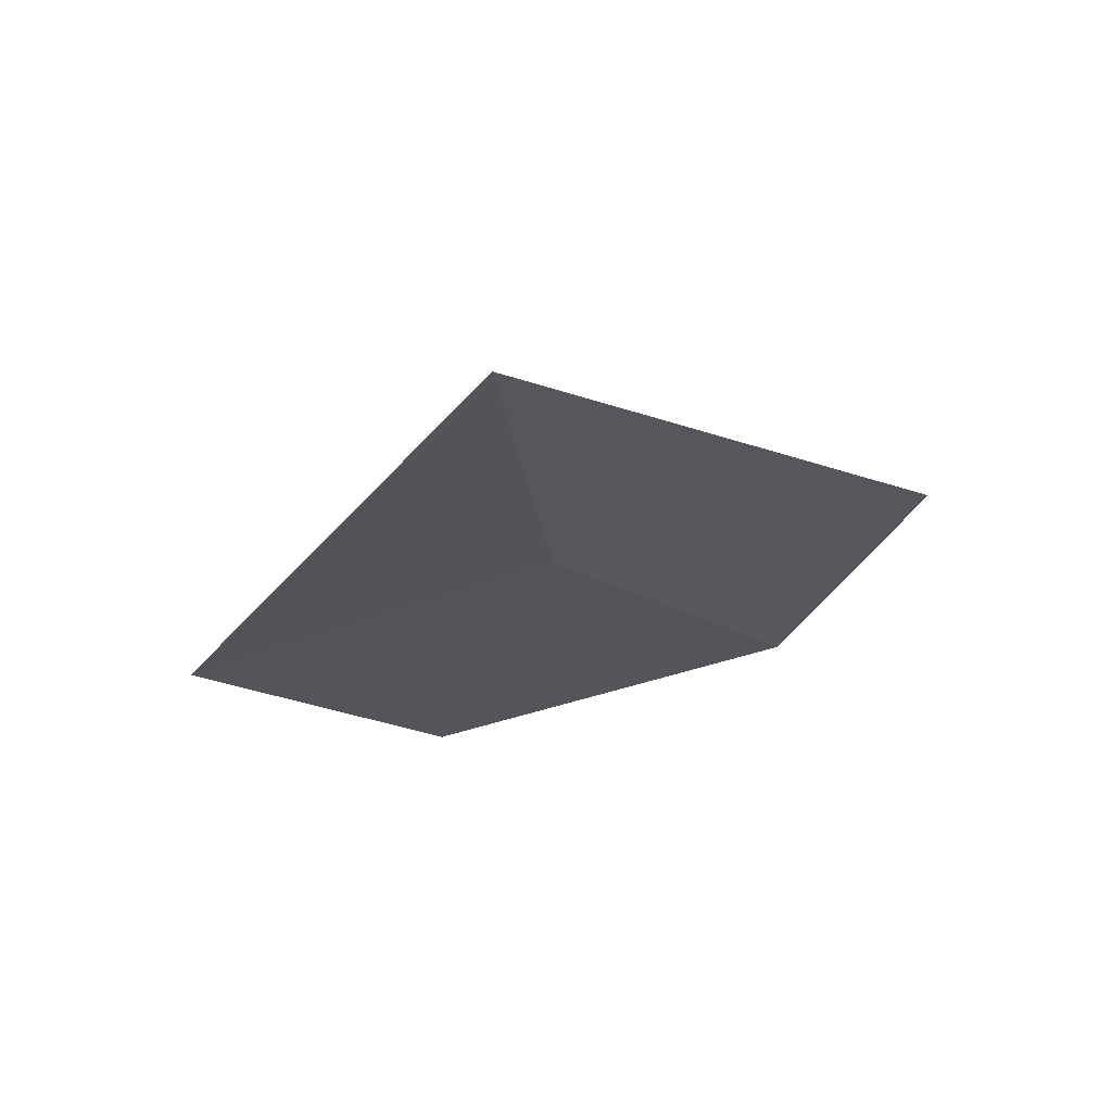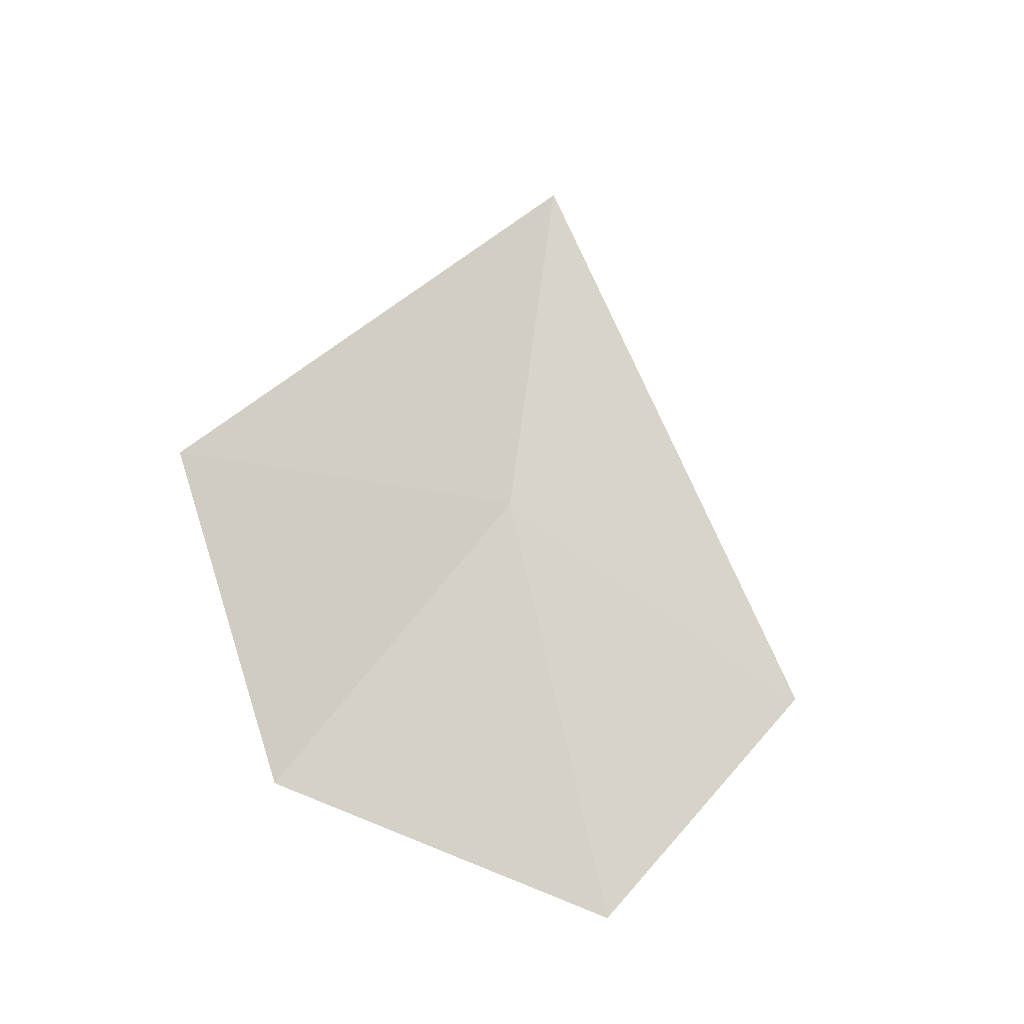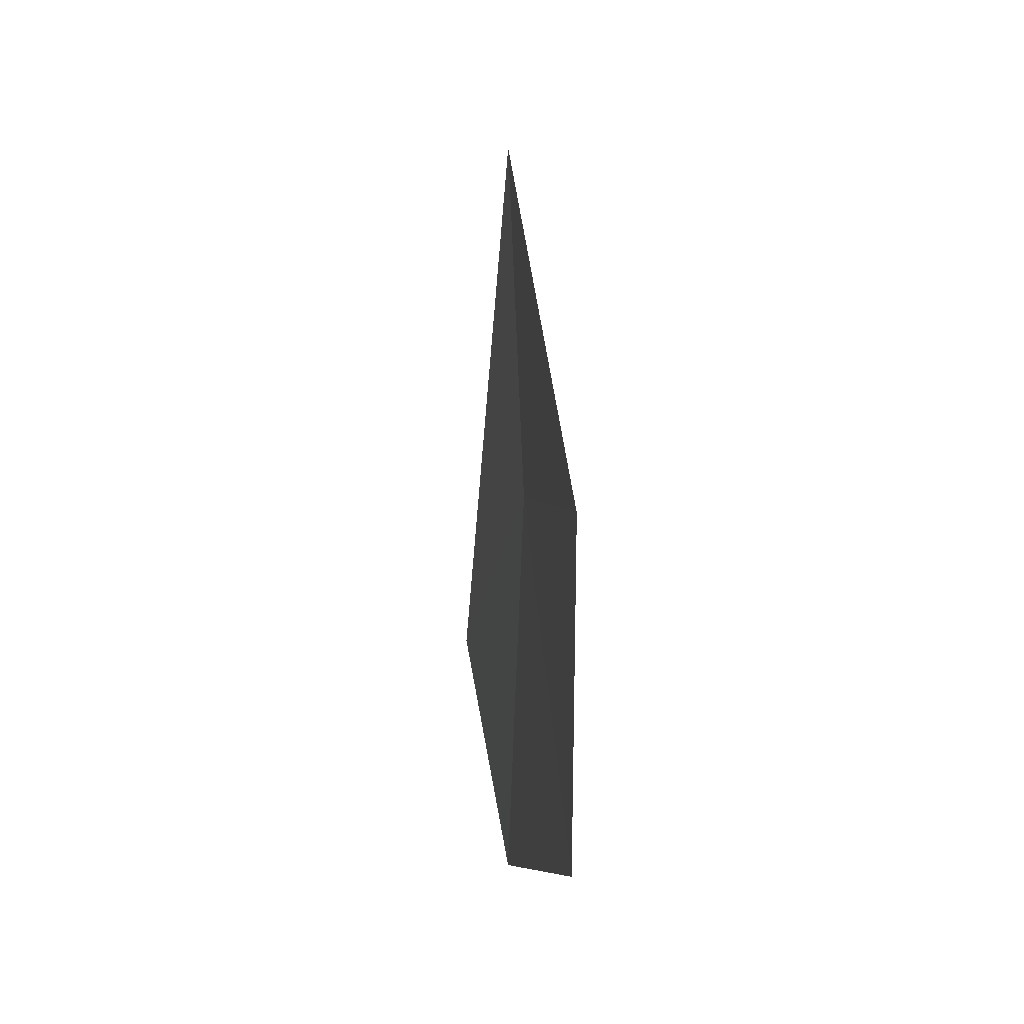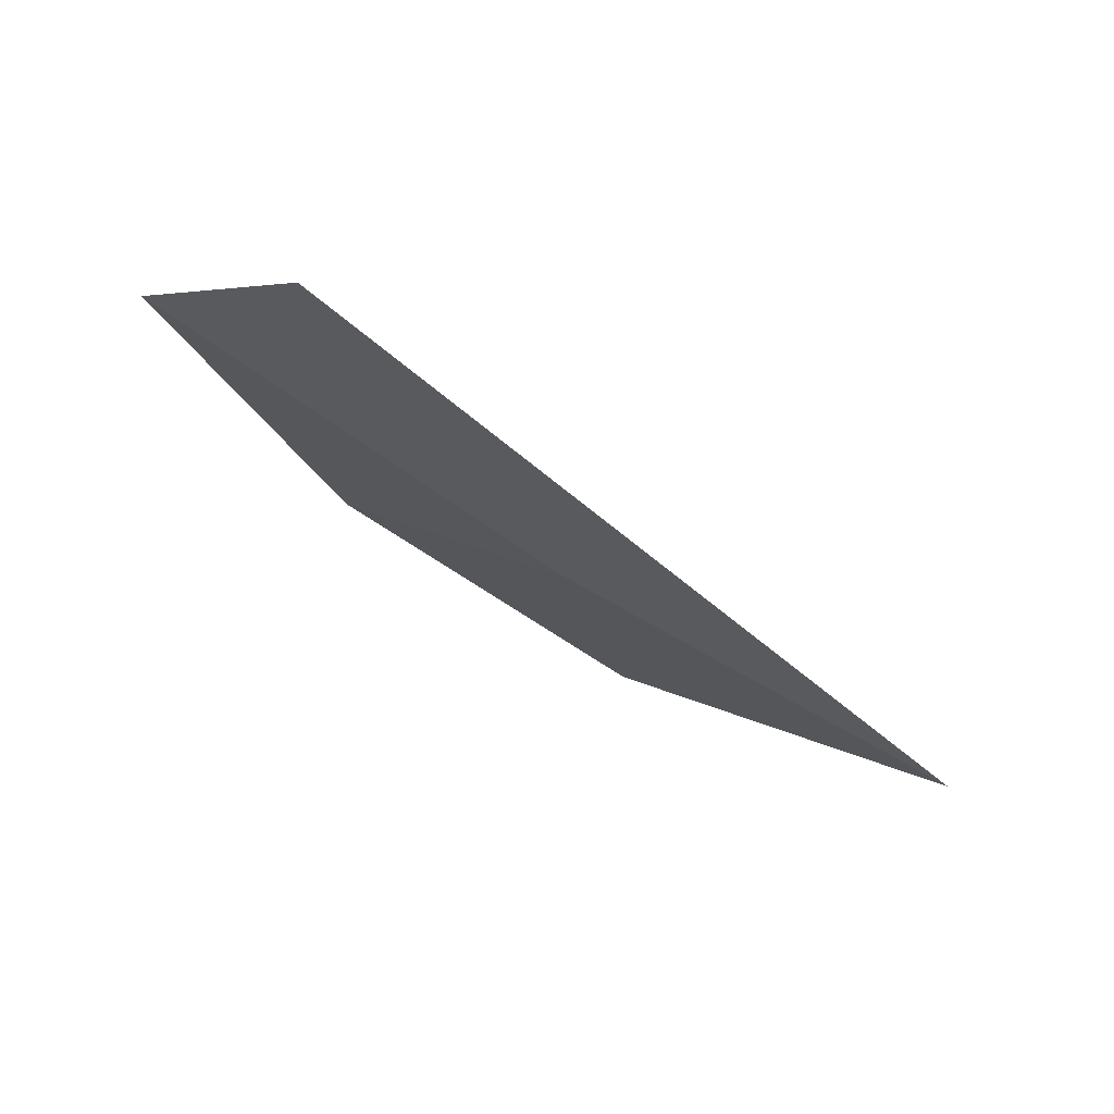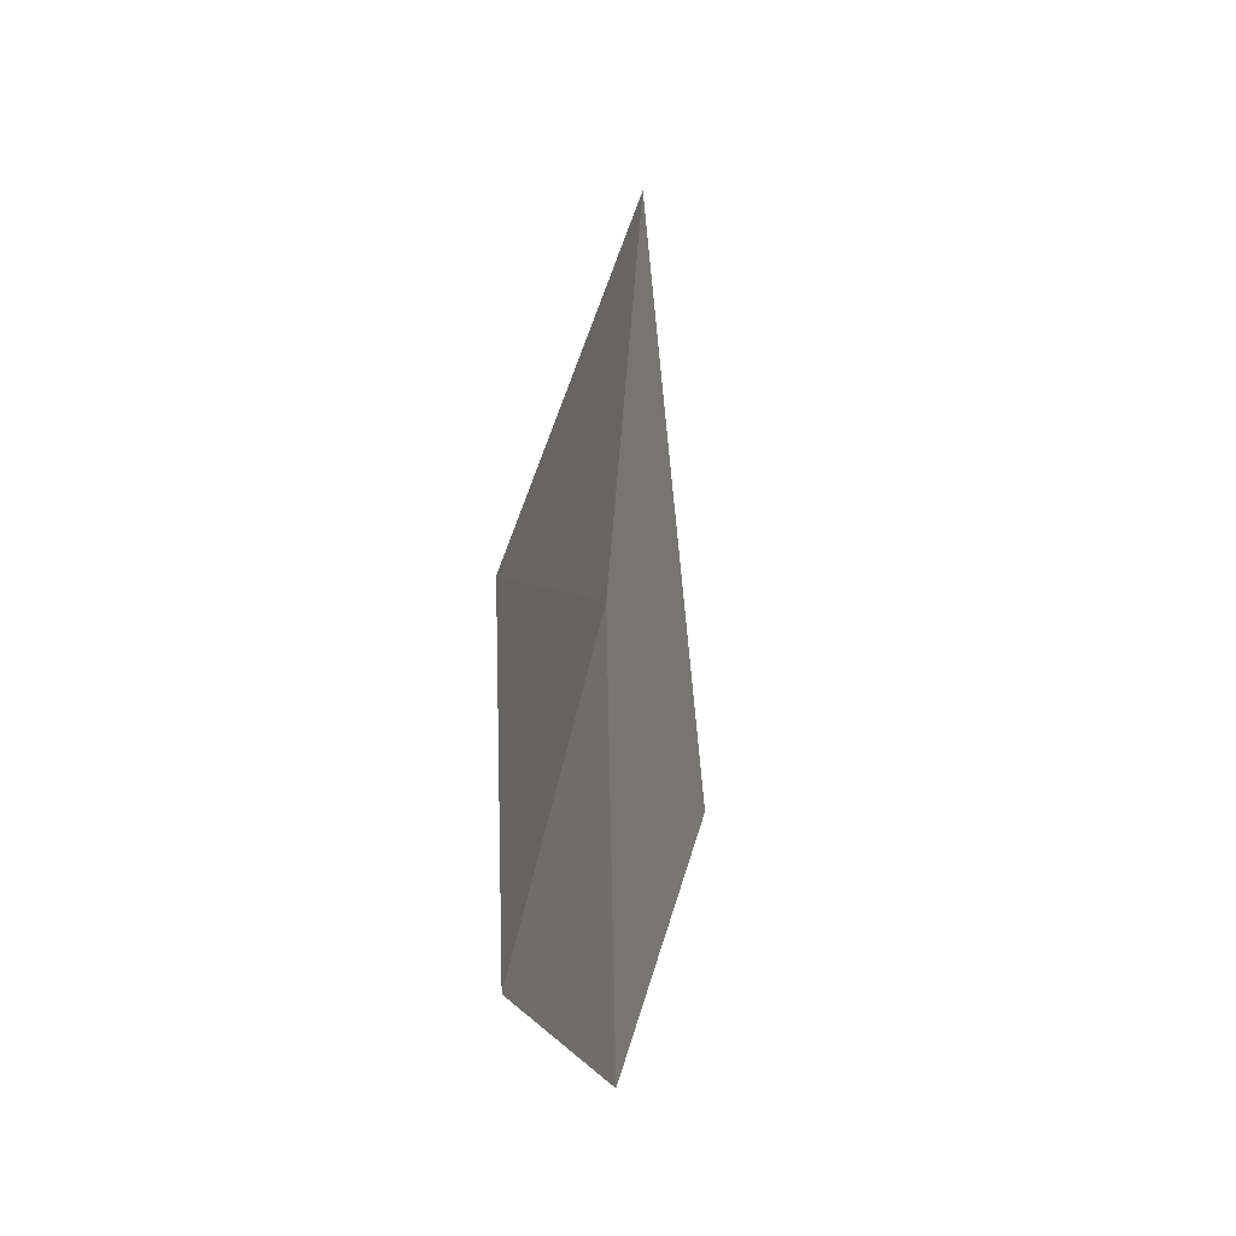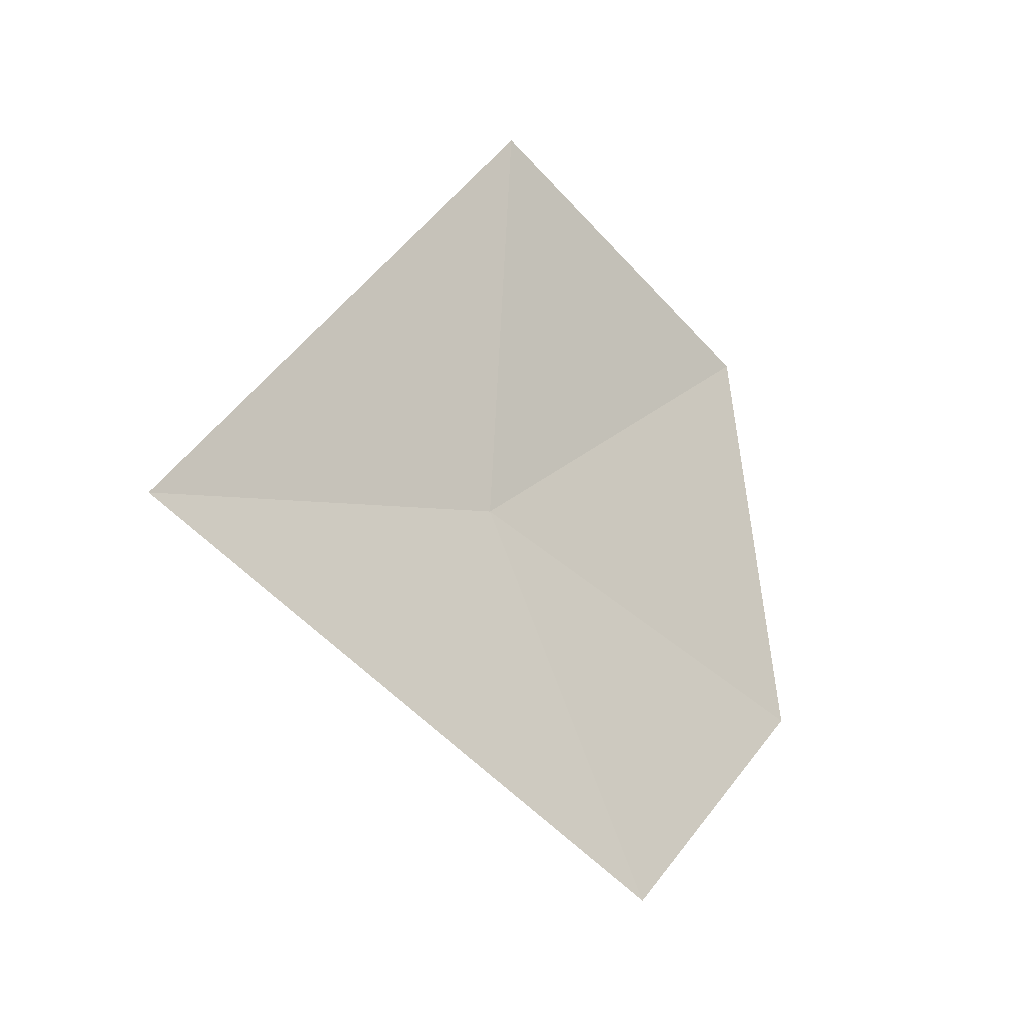
<metadata>
{"format":"obj","ext":"obj","renderer":"f3d","projection":"perspective","resolution":1024,"background":"white","views":[{"elev":68.9,"azim":-80.1,"up":"+Z"},{"elev":-24.5,"azim":78.5,"up":"+Z"},{"elev":-19.8,"azim":-166.8,"up":"+Z"},{"elev":51.4,"azim":-49.6,"up":"+Y"},{"elev":-9.7,"azim":35.1,"up":"+Z"},{"elev":7.0,"azim":45.7,"up":"+Y"}]}
</metadata>
<code>
v -9.277 -4.757 34.26
v -9.435 -4.5 33.33
v -9.558 -3.977 33.93
v -9.113 -5.29 33.5
v -9.265 -4.647 35.13
v -8.938 -5.539 34.16
f 1 3 2
f 1 4 6
f 1 2 4
f 1 5 3
f 1 6 5

</code>
